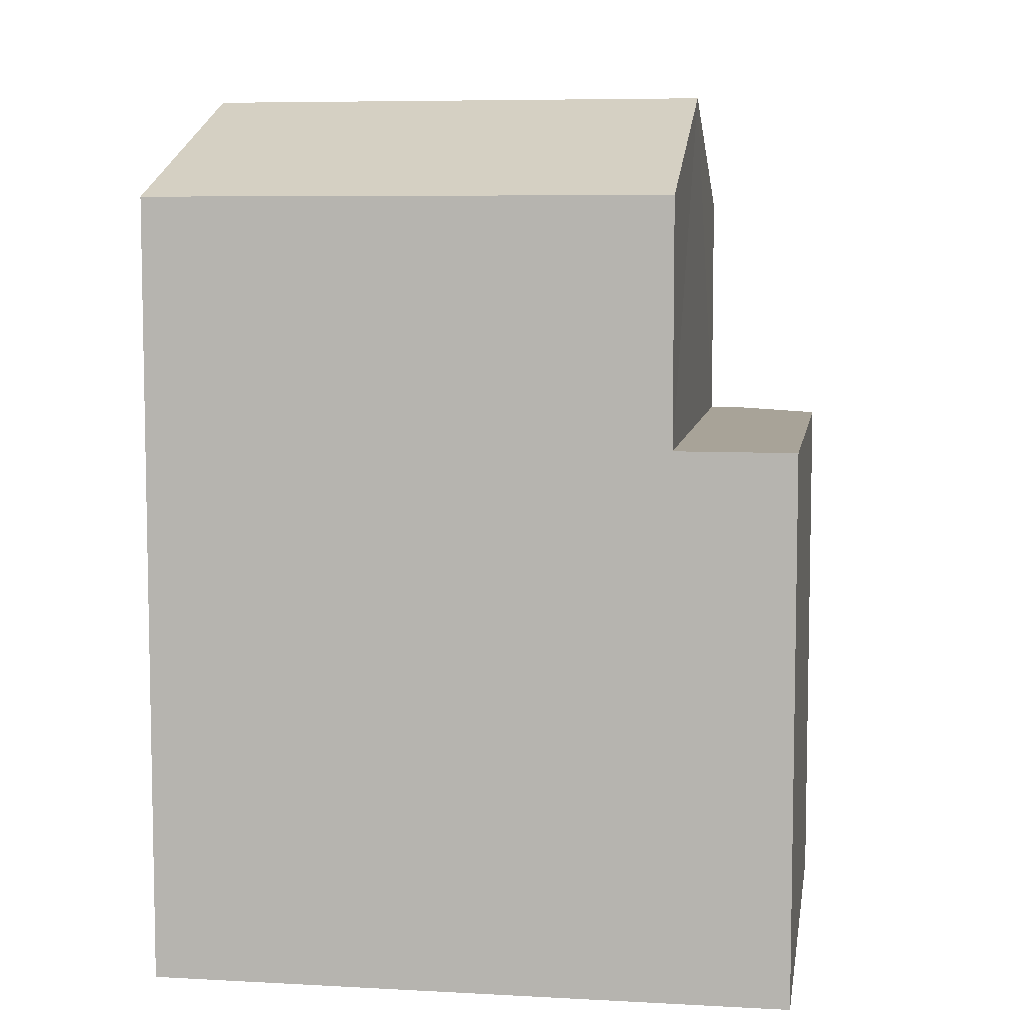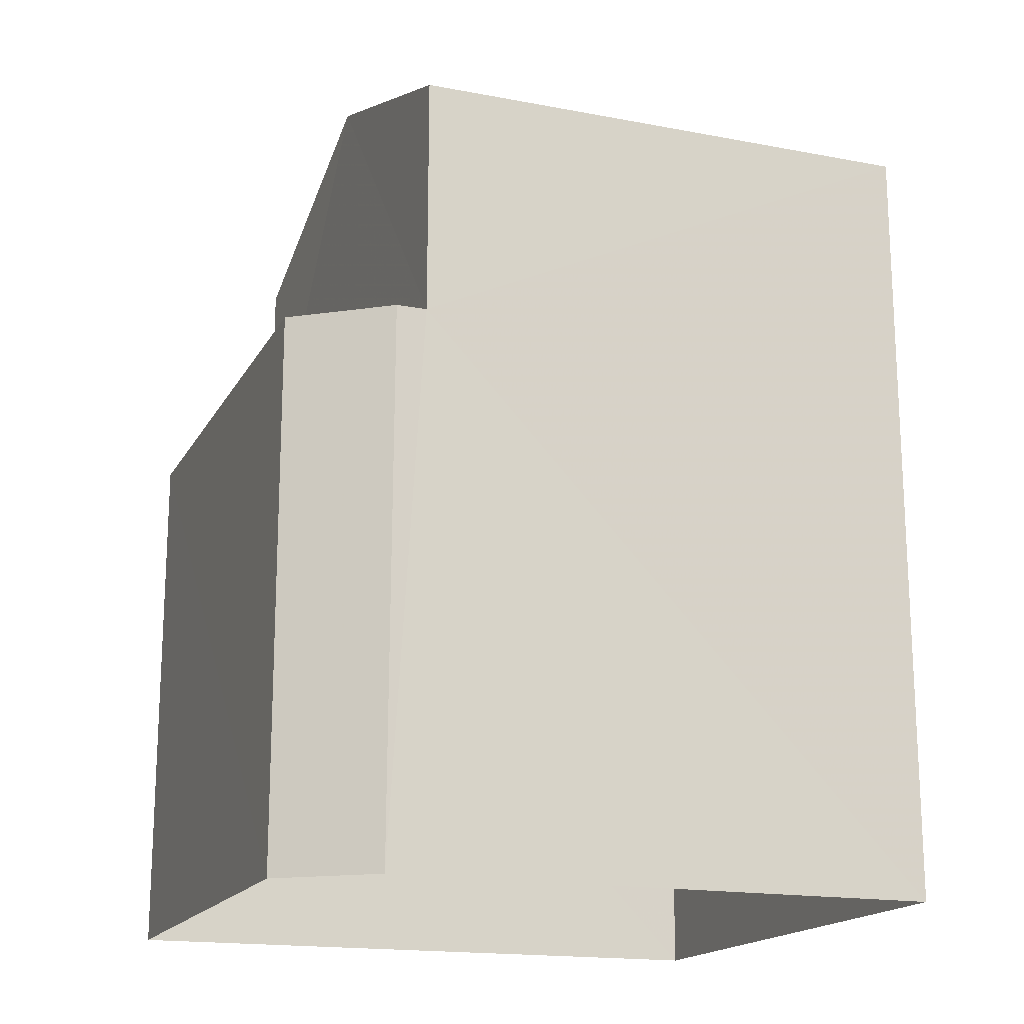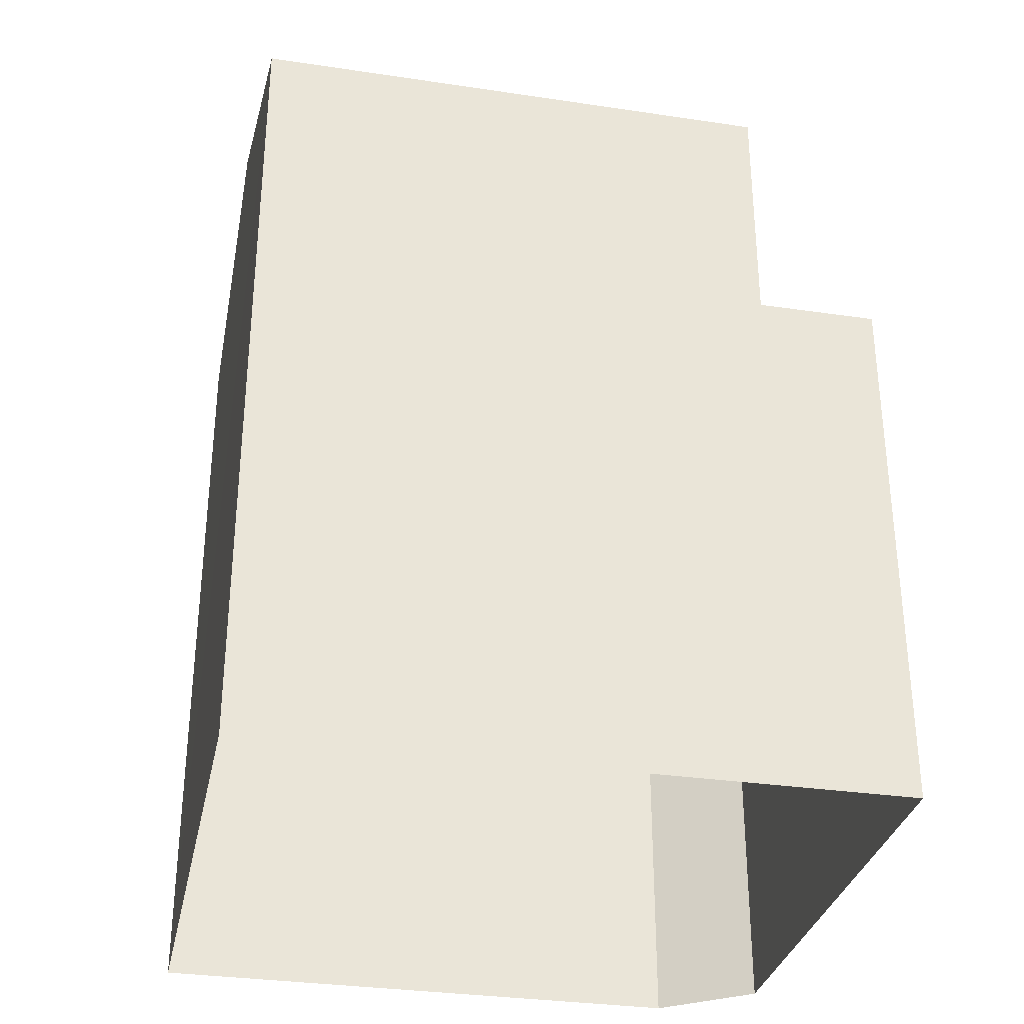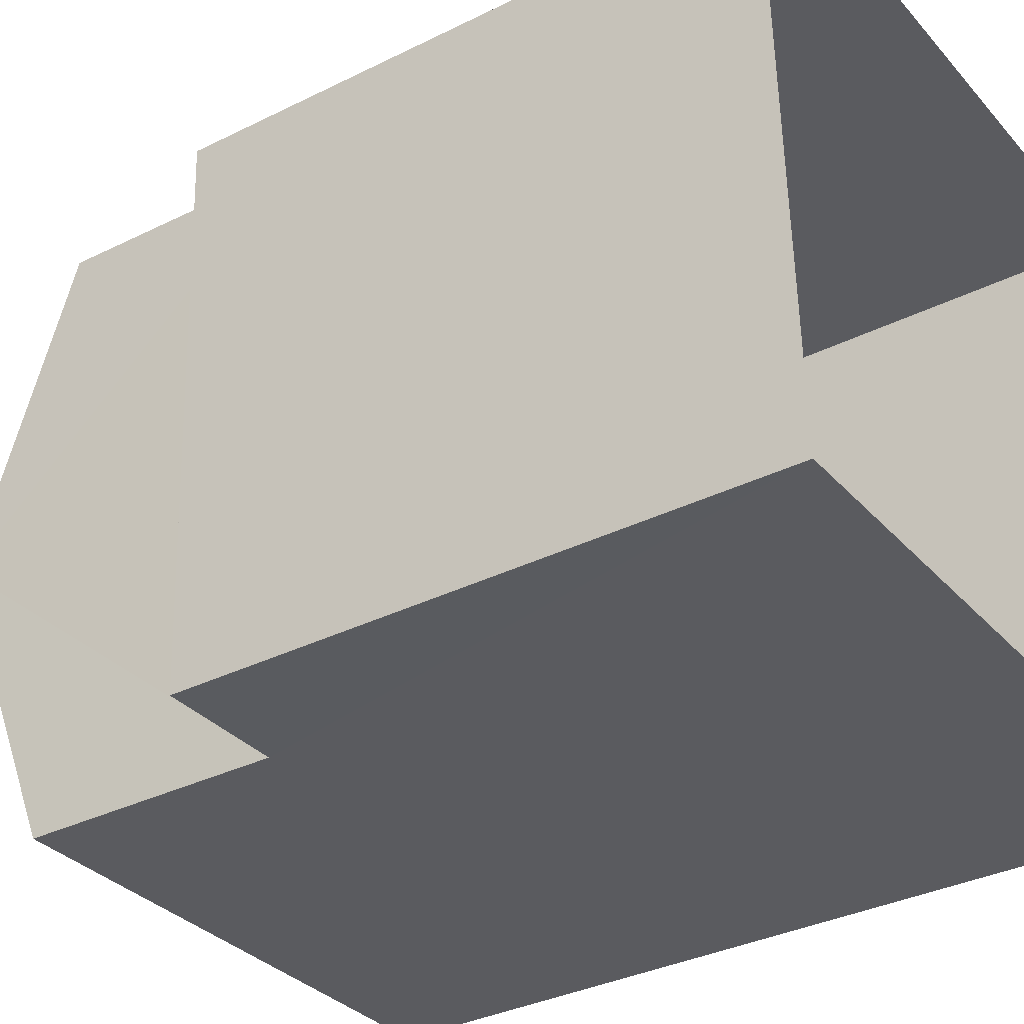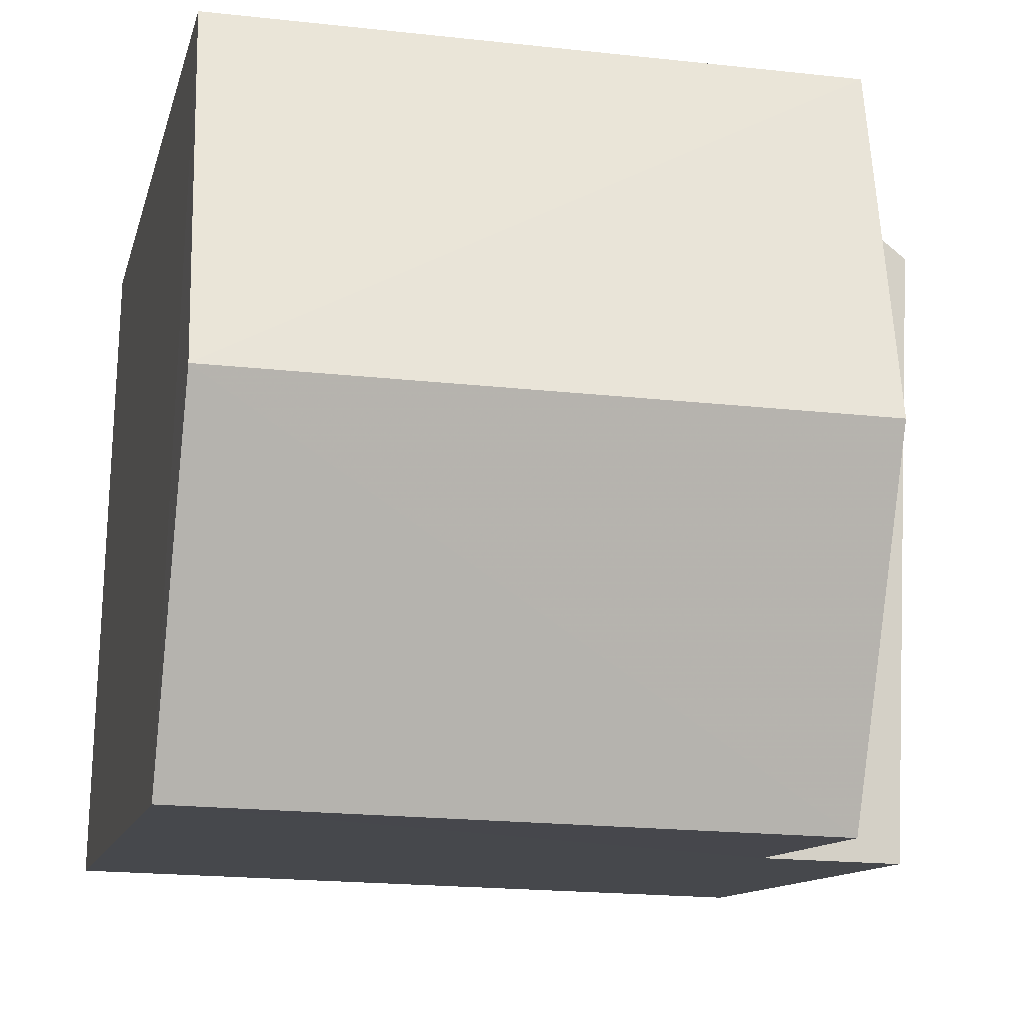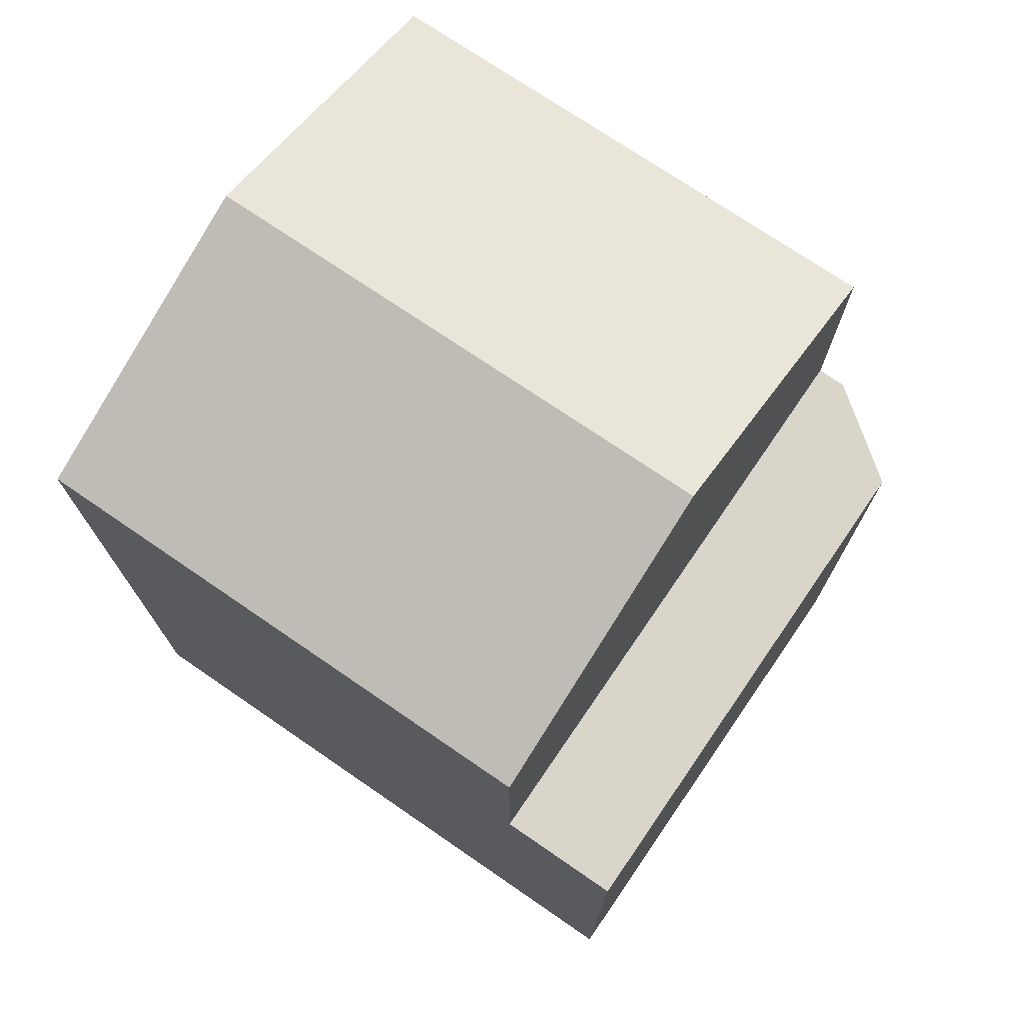
<metadata>
{"format":"obj","ext":"obj","renderer":"f3d","projection":"perspective","resolution":1024,"background":"white","views":[{"elev":6.9,"azim":7.1,"up":"+Z"},{"elev":-17.3,"azim":157.6,"up":"+Z"},{"elev":-32.0,"azim":-13.6,"up":"+Z"},{"elev":-34.4,"azim":123.9,"up":"+Y"},{"elev":-10.6,"azim":-11.8,"up":"+Y"},{"elev":74.2,"azim":32.5,"up":"+Z"}]}
</metadata>
<code>
v -3.728e+05 -1.054e+05 23.21
v -3.728e+05 -1.054e+05 23.21
v -3.728e+05 -1.054e+05 23.21
v -3.729e+05 -1.054e+05 23.21
v -3.729e+05 -1.054e+05 23.21
v -3.728e+05 -1.054e+05 32.83
v -3.729e+05 -1.054e+05 32.83
v -3.729e+05 -1.054e+05 34.16
v -3.728e+05 -1.054e+05 34.16
v -3.728e+05 -1.054e+05 29.87
v -3.728e+05 -1.054e+05 29.87
v -3.728e+05 -1.054e+05 29.87
v -3.728e+05 -1.054e+05 29.87
v -3.728e+05 -1.054e+05 29.87
v -3.728e+05 -1.054e+05 32.83
v -3.729e+05 -1.054e+05 32.83
f 1 2 3
f 2 4 3
f 4 5 3
f 6 7 8
f 9 6 8
f 10 11 12
f 12 13 14
f 12 11 13
f 8 15 9
f 8 16 15
f 7 5 16
f 7 16 8
f 5 4 16
f 12 1 3
f 10 12 3
f 14 2 1
f 12 14 1
f 15 13 9
f 13 11 9
f 11 6 9
f 7 11 5
f 5 11 3
f 7 6 11
f 3 11 10
f 15 16 13
f 16 4 13
f 13 2 14
f 13 4 2

</code>
